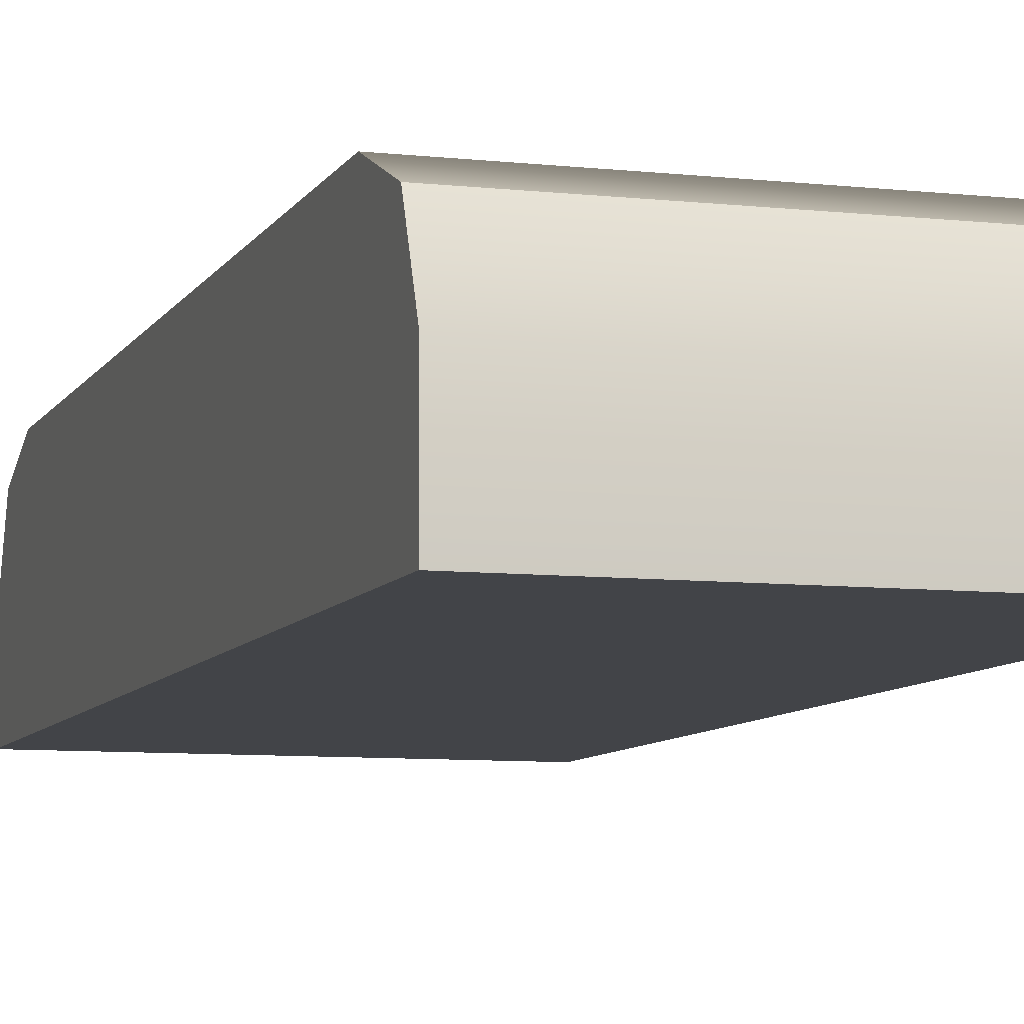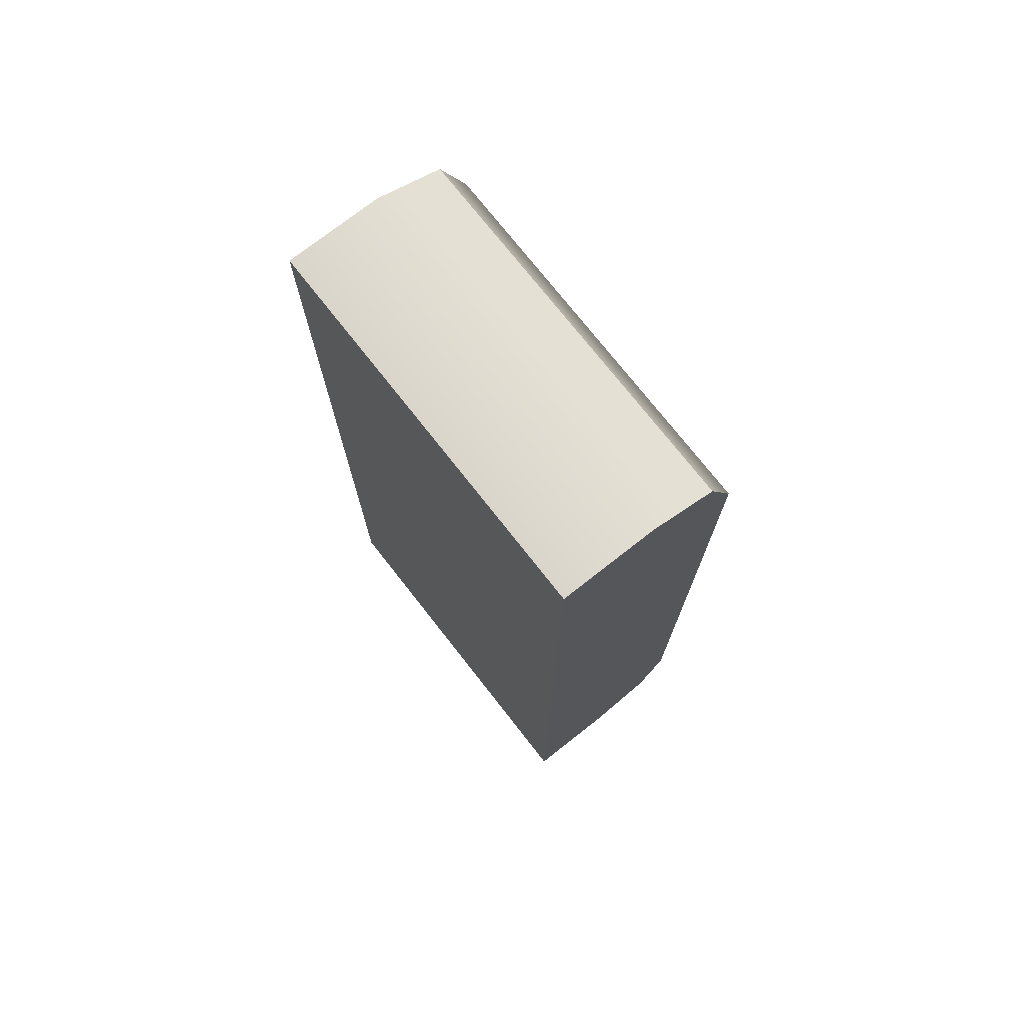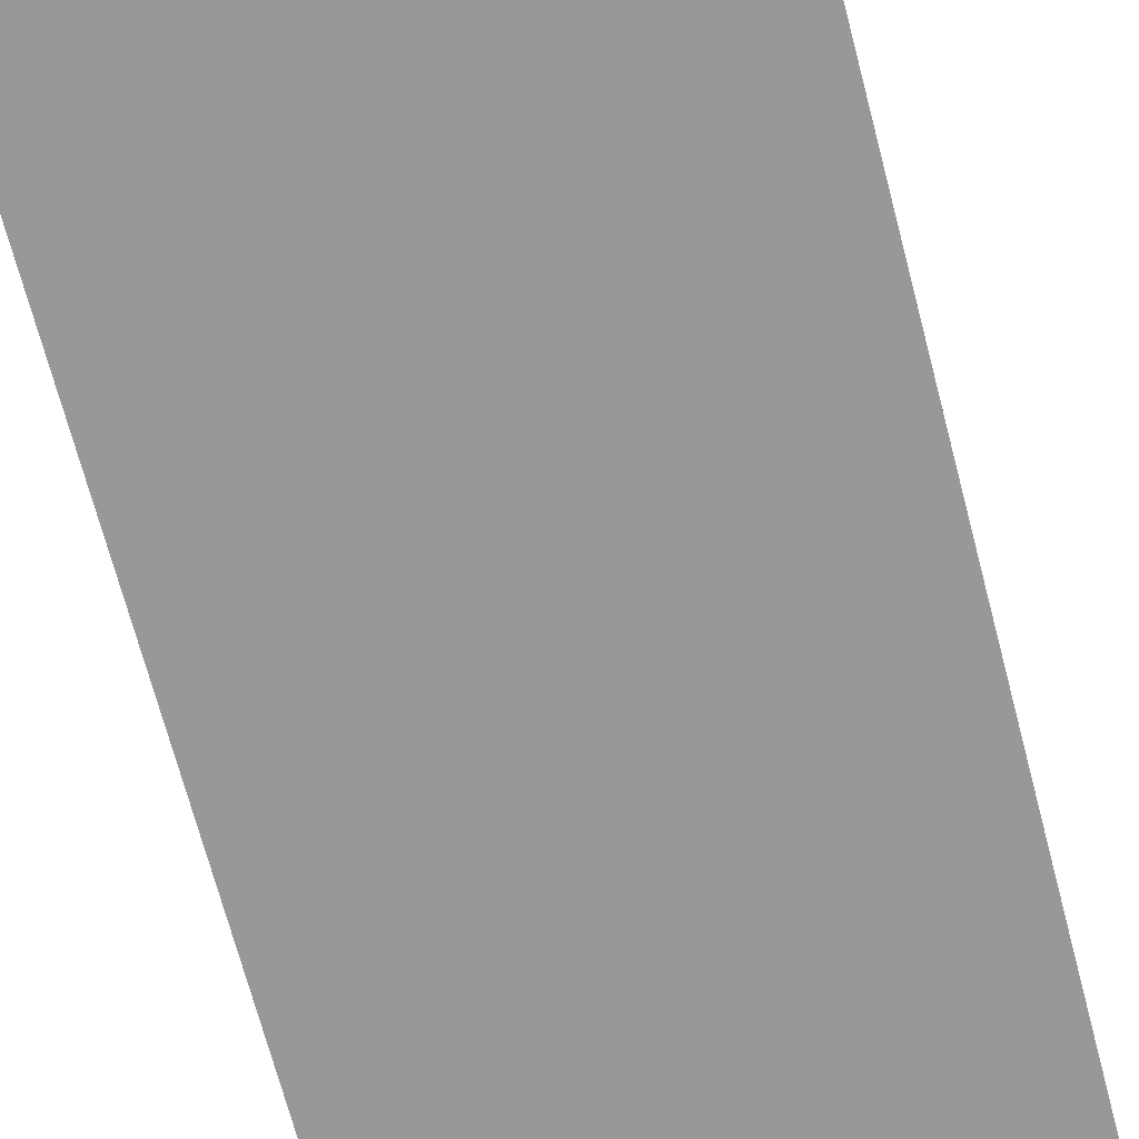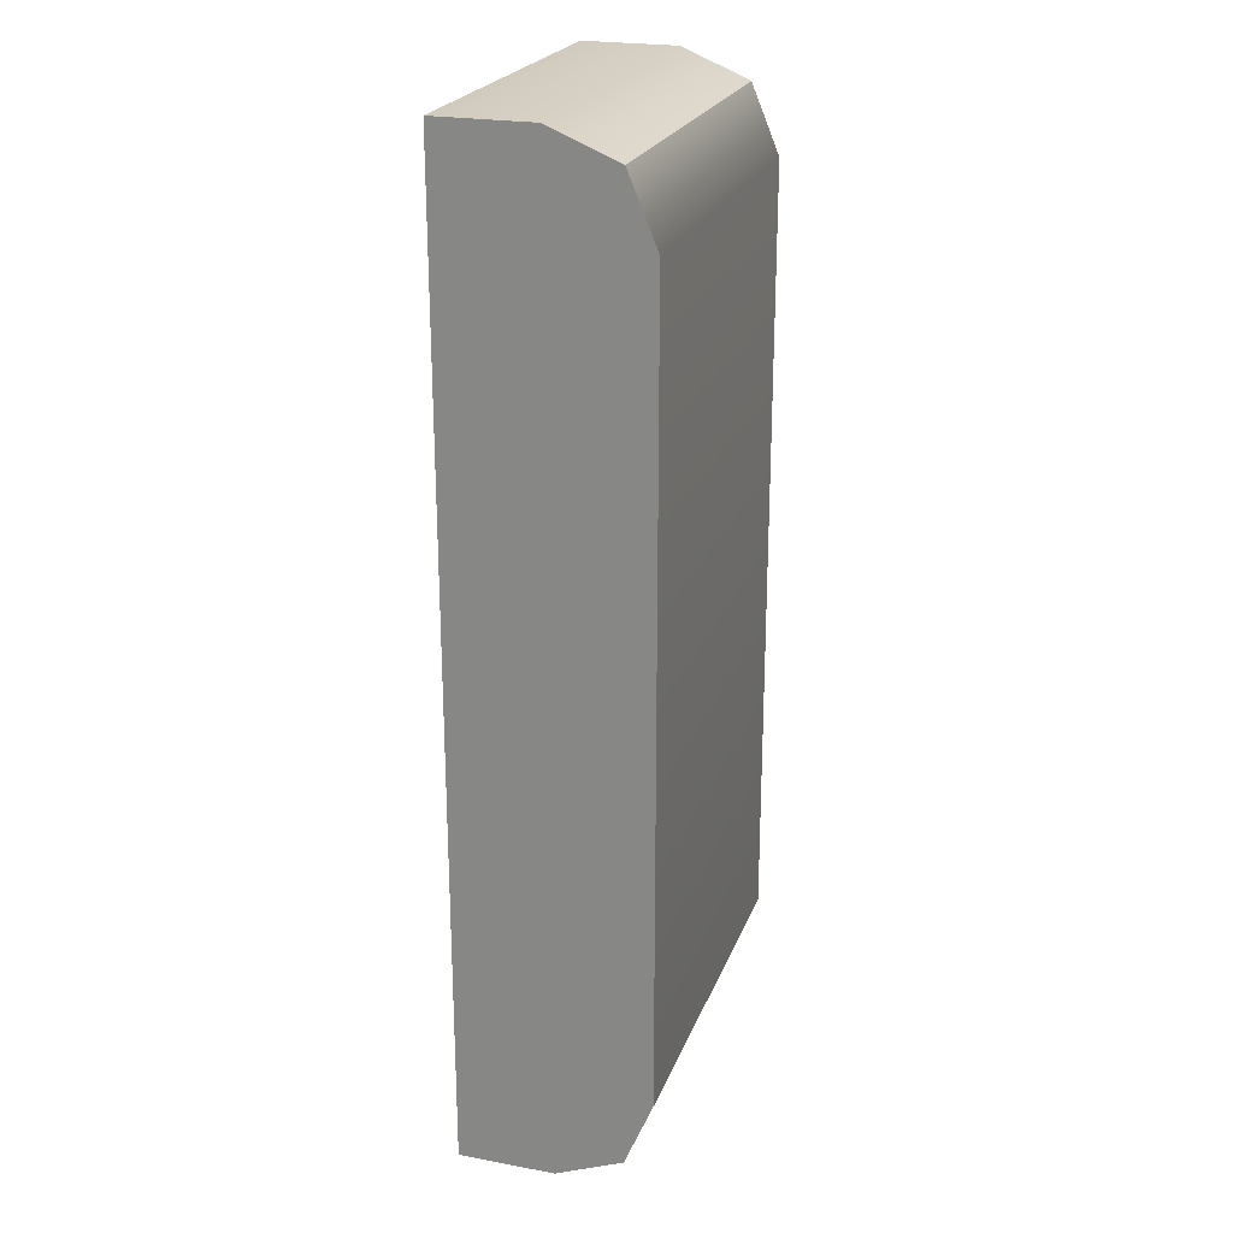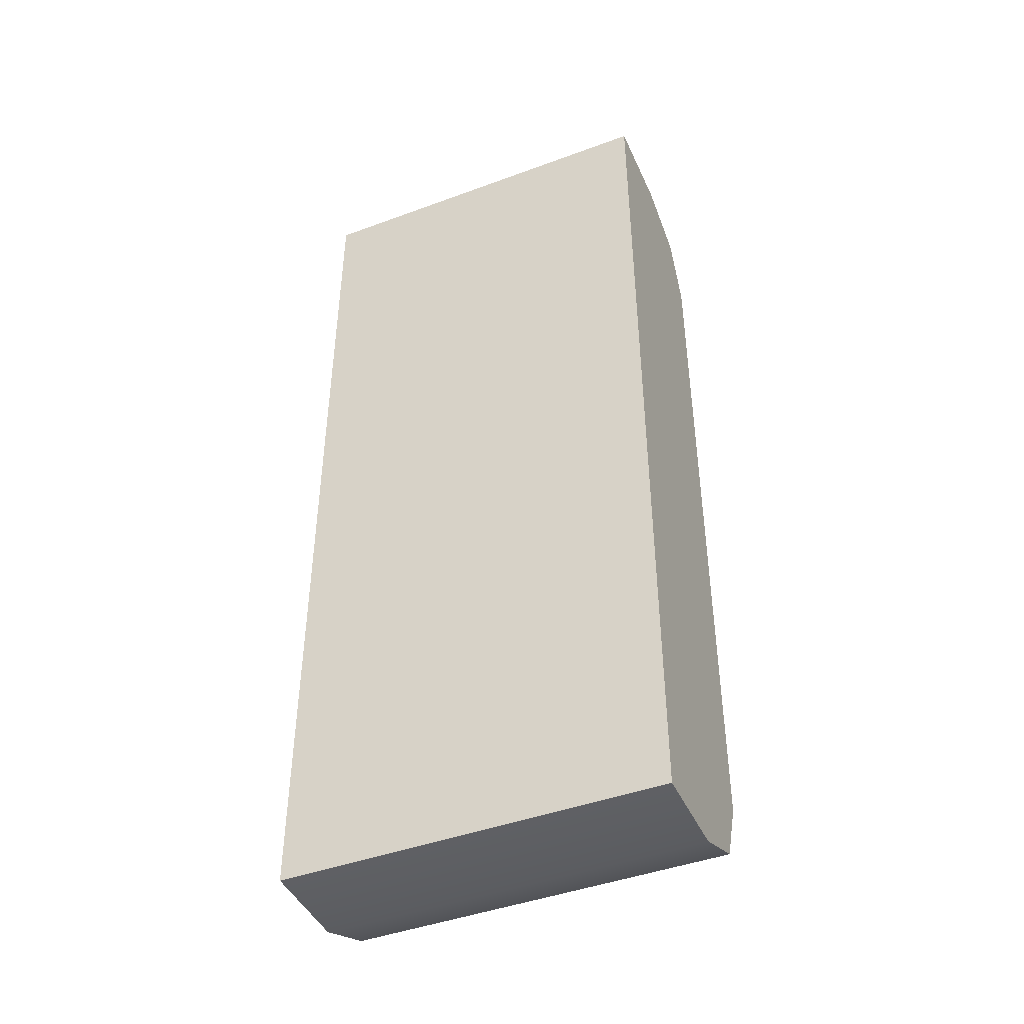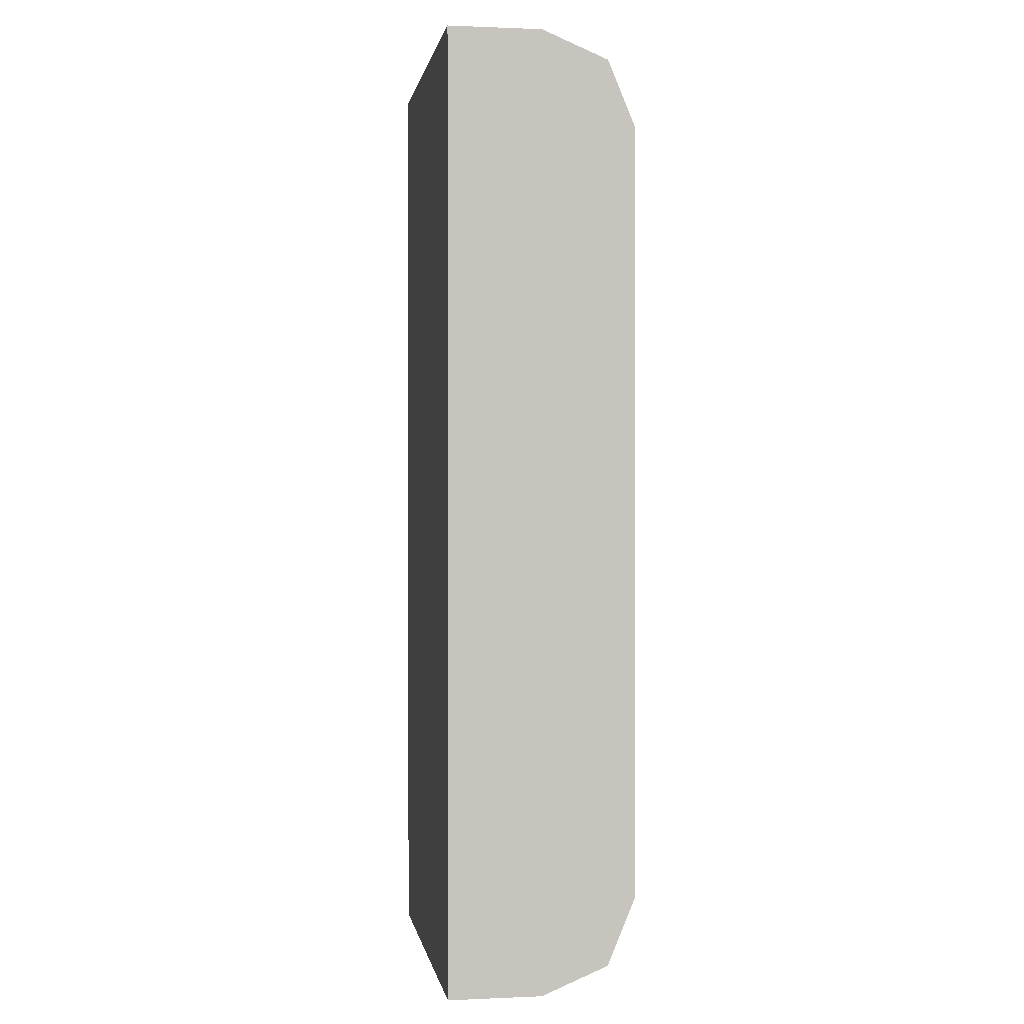
<metadata>
{"format":"obj","ext":"obj","renderer":"f3d","projection":"perspective","resolution":1024,"background":"white","views":[{"elev":-7.9,"azim":-17.4,"up":"+Y"},{"elev":74.5,"azim":51.9,"up":"+Z"},{"elev":-68.5,"azim":-165.4,"up":"+Y"},{"elev":23.3,"azim":107.6,"up":"+Z"},{"elev":-44.4,"azim":23.3,"up":"+Z"},{"elev":0.7,"azim":80.9,"up":"+Z"}]}
</metadata>
<code>
v -2.5 -1.25 6.36
v -2.5 -1.25 5.11
v 2.5 -1.25 5.11
v 2.5 -1.25 6.36
v -2.5 0.000128 5.11
v -2.5 0.000128 6.36
v -2.5 0.8839 5.994
v -2.5 1.25 5.11
v 2.5 1.25 5.11
v 2.5 0.8839 5.994
v 2.5 0.000128 6.36
v 2.5 0.000128 5.11
v -2.5 0.000128 -5.11
v -2.5 1.25 -5.11
v -2.5 0.8839 -5.994
v -2.5 0.000128 -6.36
v 2.5 0.000128 -6.36
v 2.5 0.8839 -5.994
v 2.5 1.25 -5.11
v 2.5 0.000128 -5.11
v -2.5 -1.25 -5.11
v -2.5 -1.25 -6.36
v 2.5 -1.25 -6.36
v 2.5 -1.25 -5.11
g polySurface4
f 5 2 1 6
f 11 4 3 12
f 13 5 8 14
f 8 7 10 9
f 7 6 11 10
f 19 9 12 20
f 21 13 16 22
f 16 15 18 17
f 15 14 19 18
f 23 17 20 24
f 2 3 4 1
f 1 4 11 6
f 8 9 19 14
f 16 17 23 22
f 3 24 20 12
f 21 2 5 13
f 7 8 5 6
f 11 12 9 10
f 15 16 13 14
f 19 20 17 18
f 21 24 3 2
f 22 23 24 21

</code>
